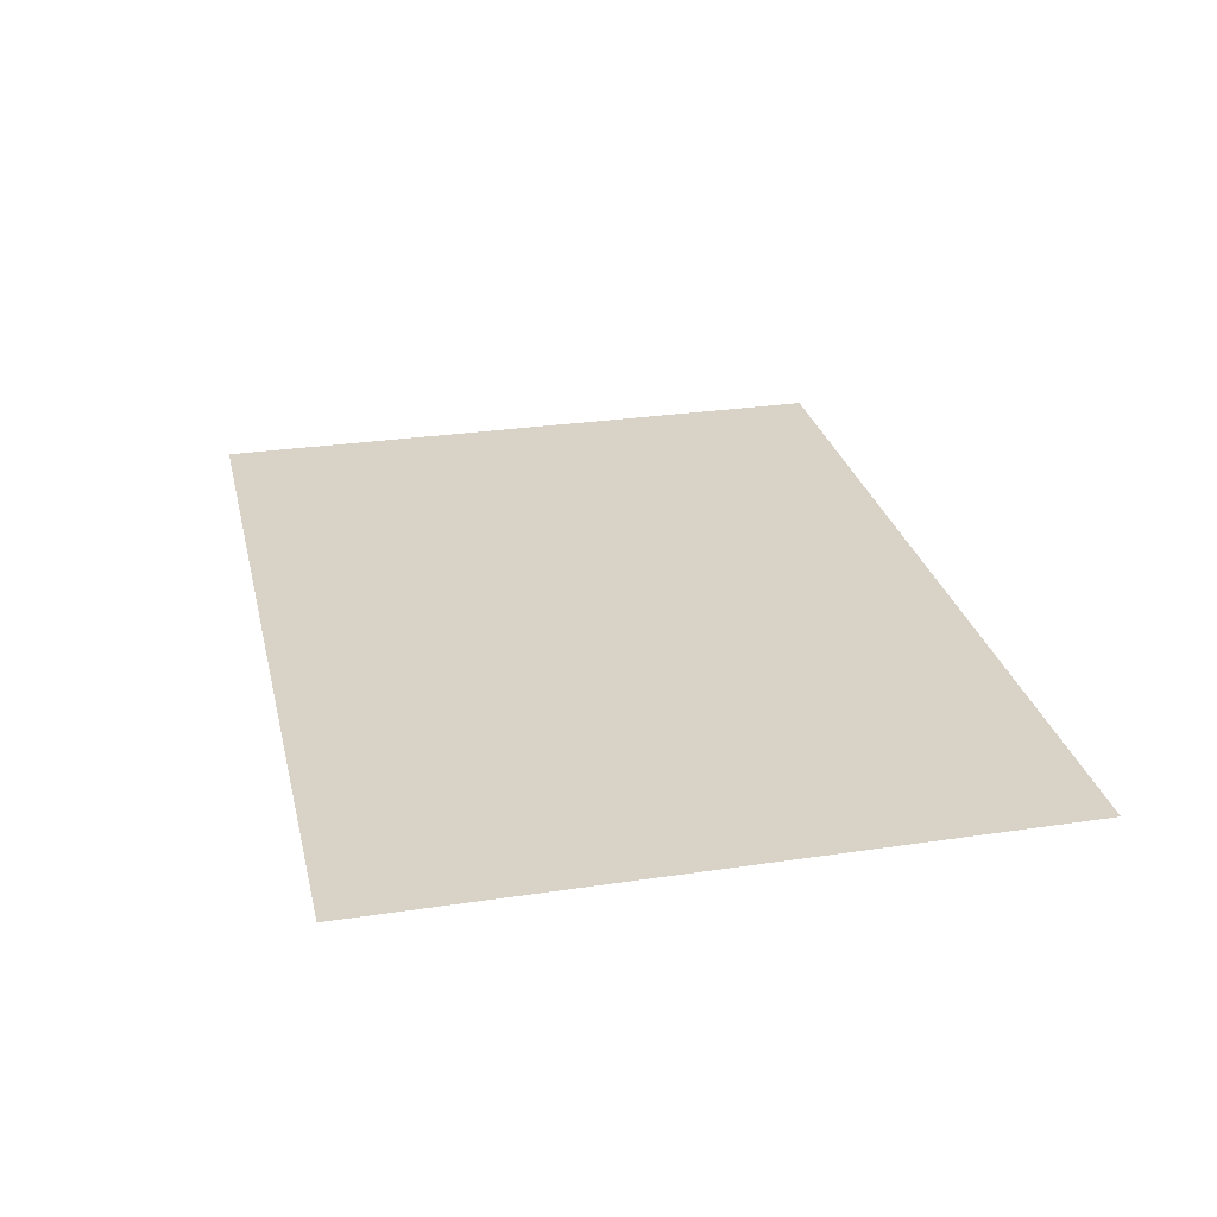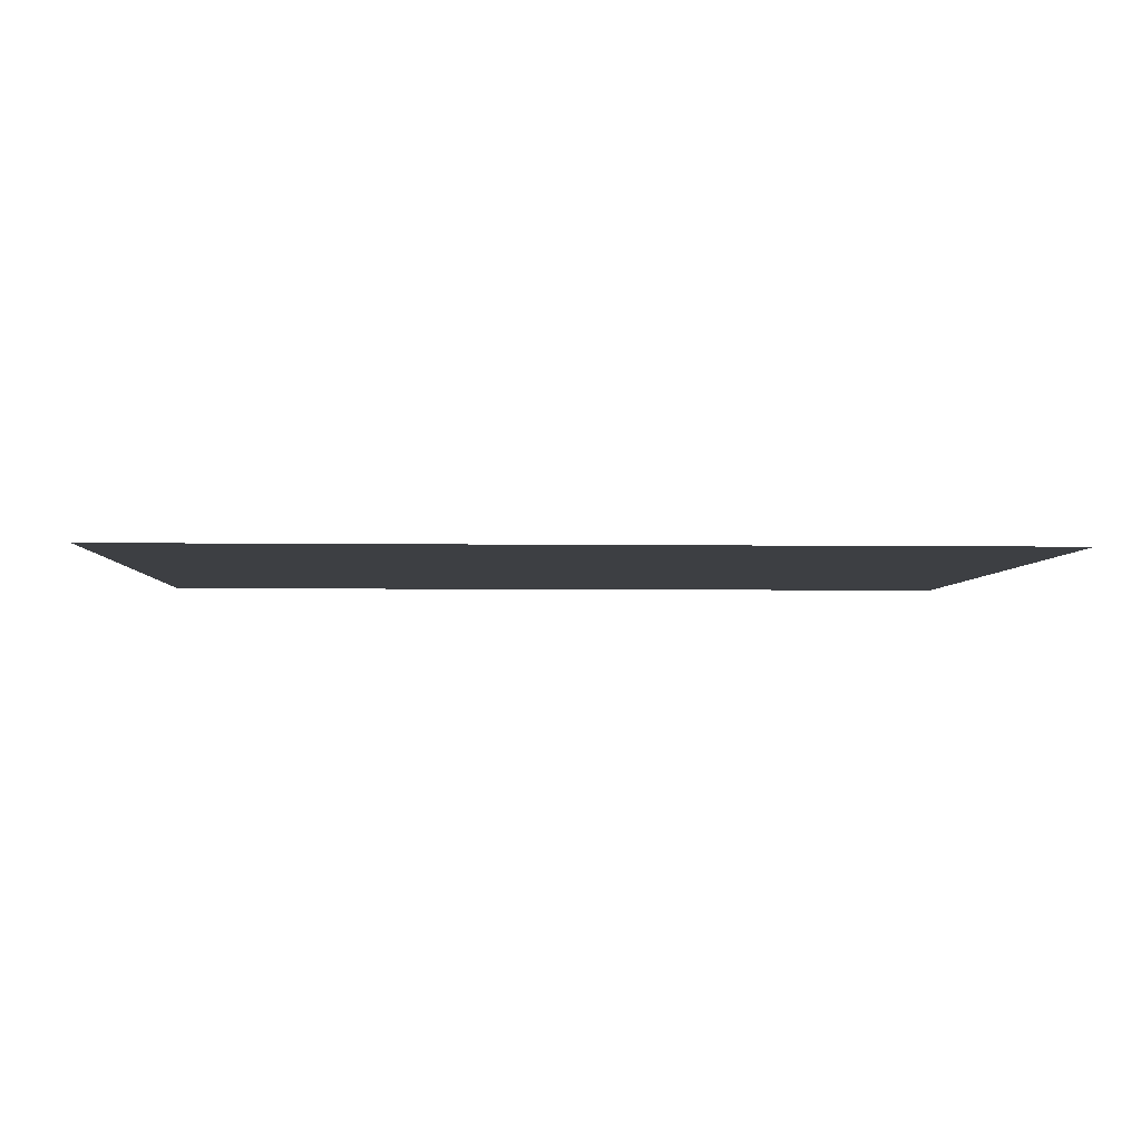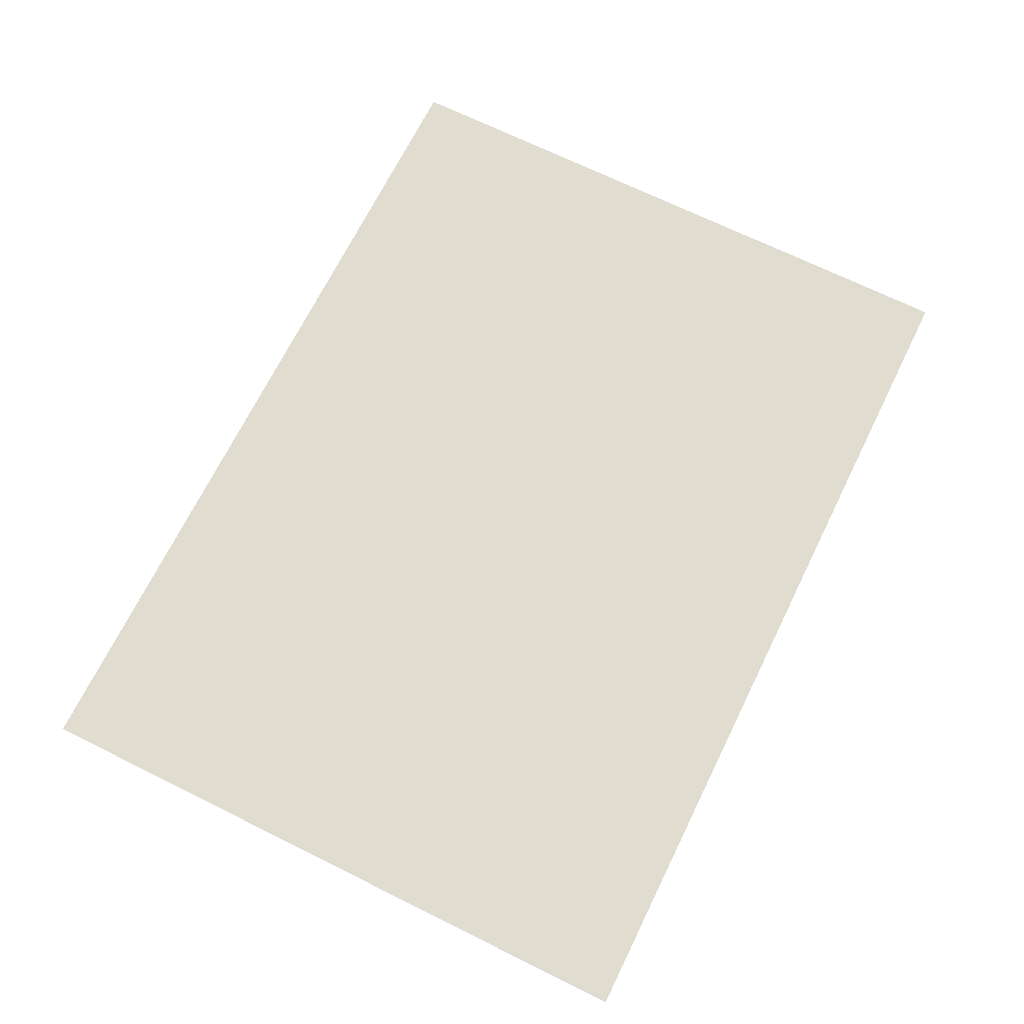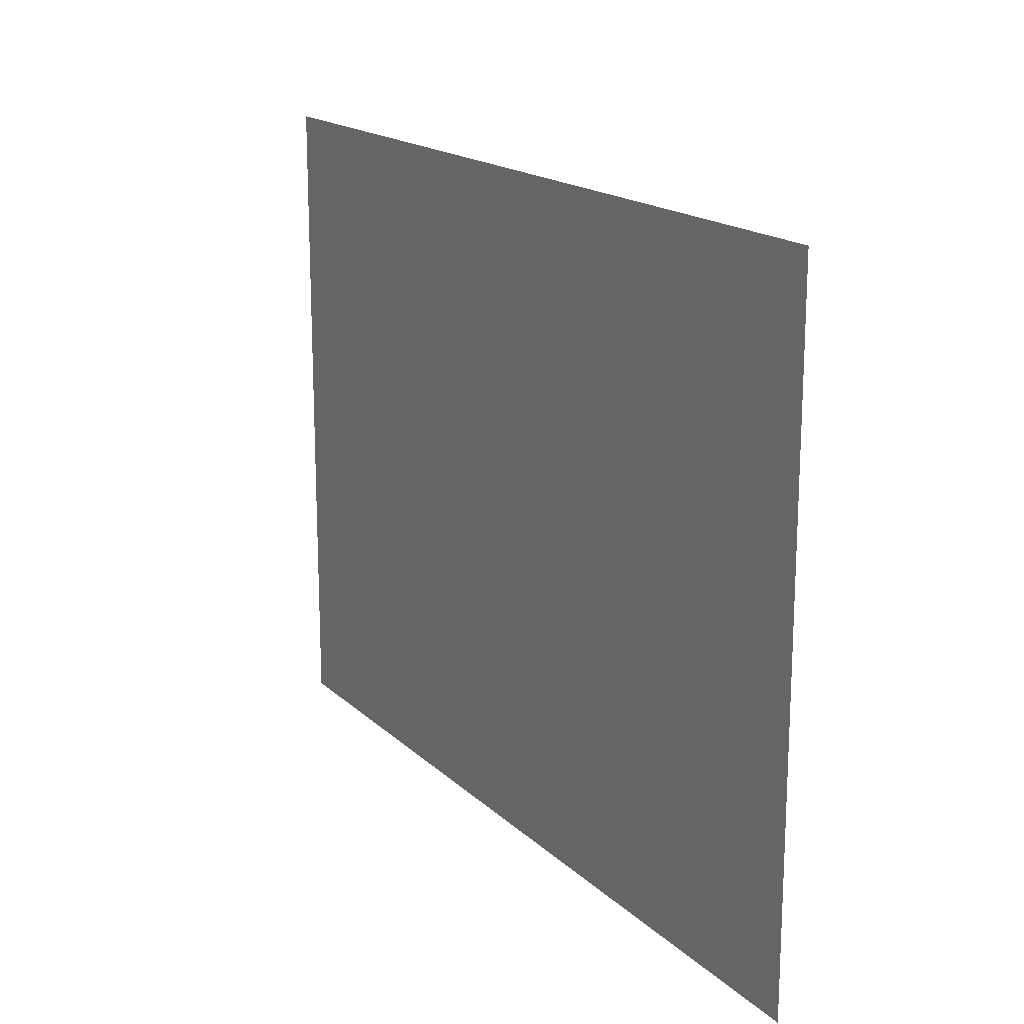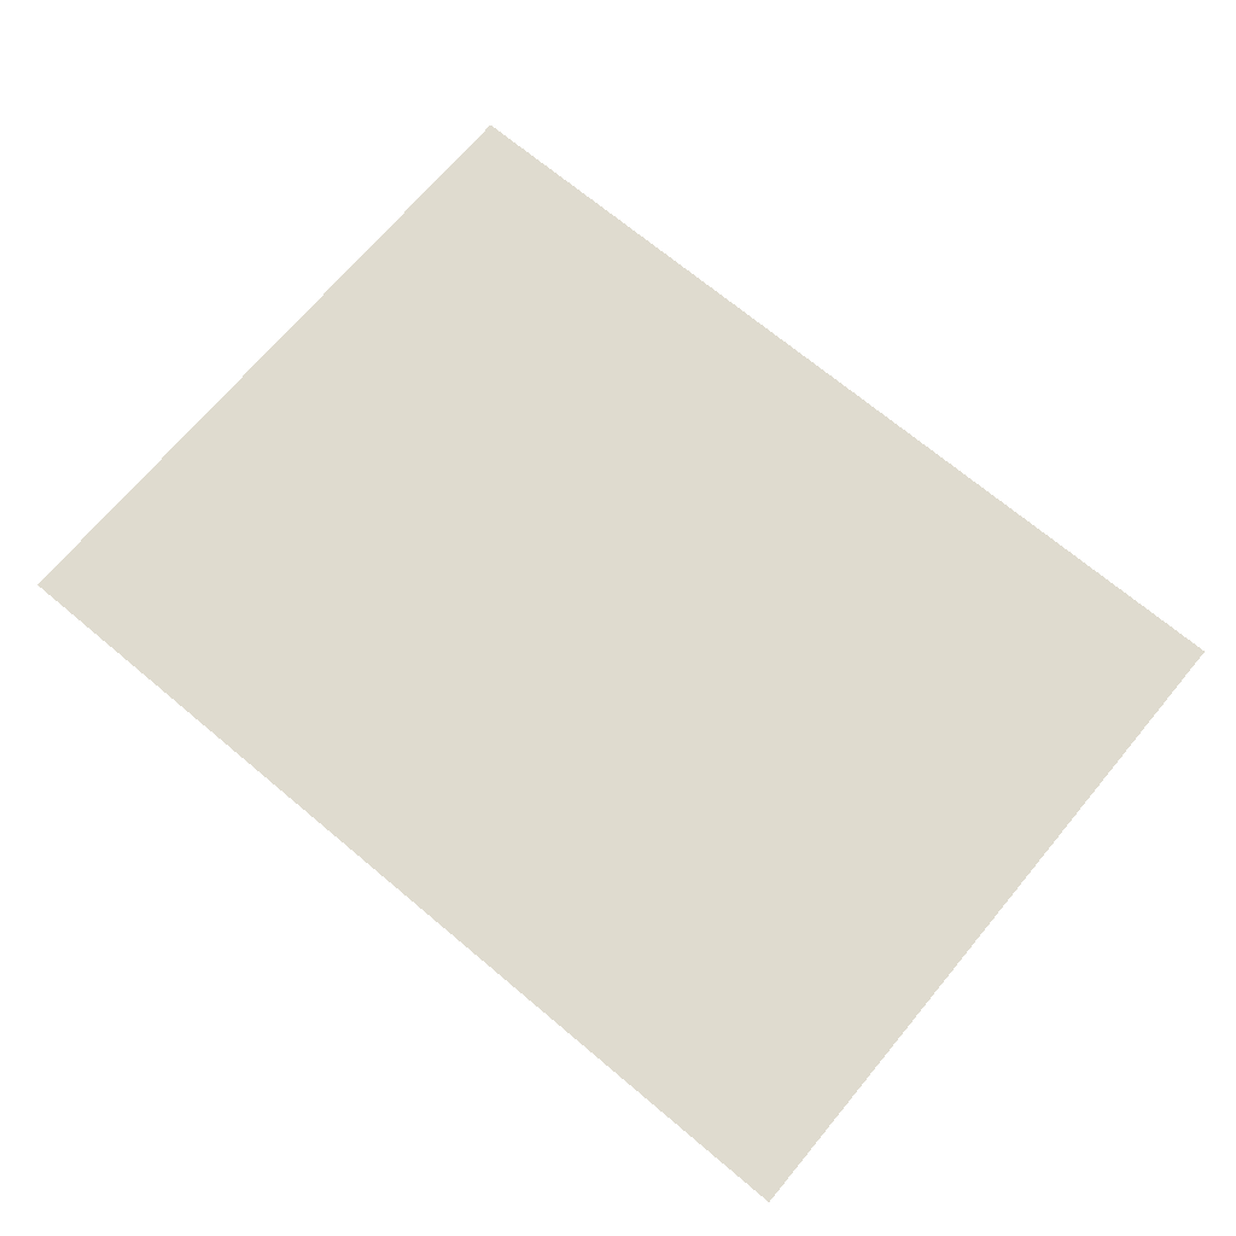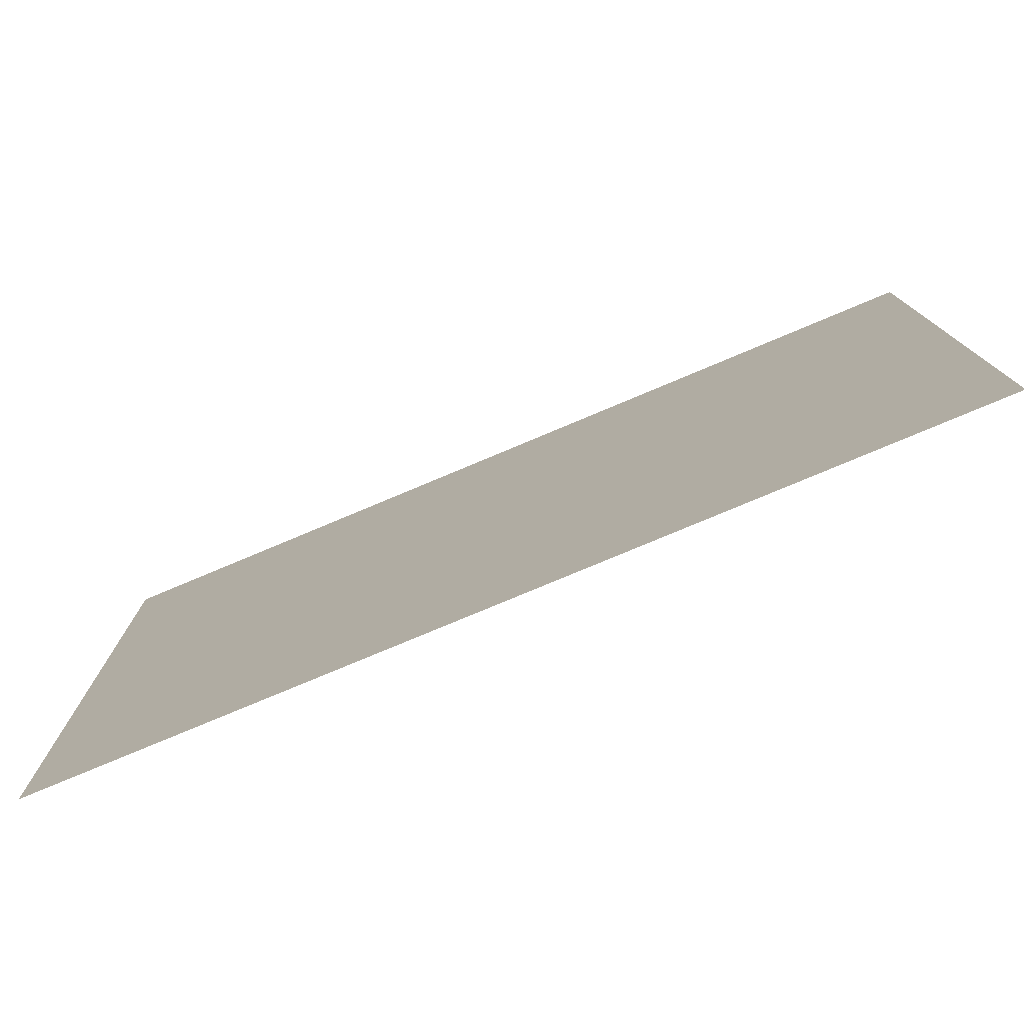
<metadata>
{"format":"obj","ext":"obj","renderer":"f3d","projection":"perspective","resolution":1024,"background":"white","views":[{"elev":28.1,"azim":-102.8,"up":"+Y"},{"elev":-3.9,"azim":-2.8,"up":"+Y"},{"elev":69.5,"azim":116.3,"up":"+Y"},{"elev":17.2,"azim":60.0,"up":"+Z"},{"elev":70.3,"azim":39.9,"up":"+Y"},{"elev":-77.6,"azim":-157.2,"up":"+Z"}]}
</metadata>
<code>
g cordProp7
v -0.002303 -3.774e-19 0.0017
v 0.002303 3.774e-19 -0.0017
v 0.002303 -3.774e-19 0.0017
v -0.002303 3.774e-19 -0.0017
g cordProp7_0
f 3 2 1
f 2 4 1

</code>
